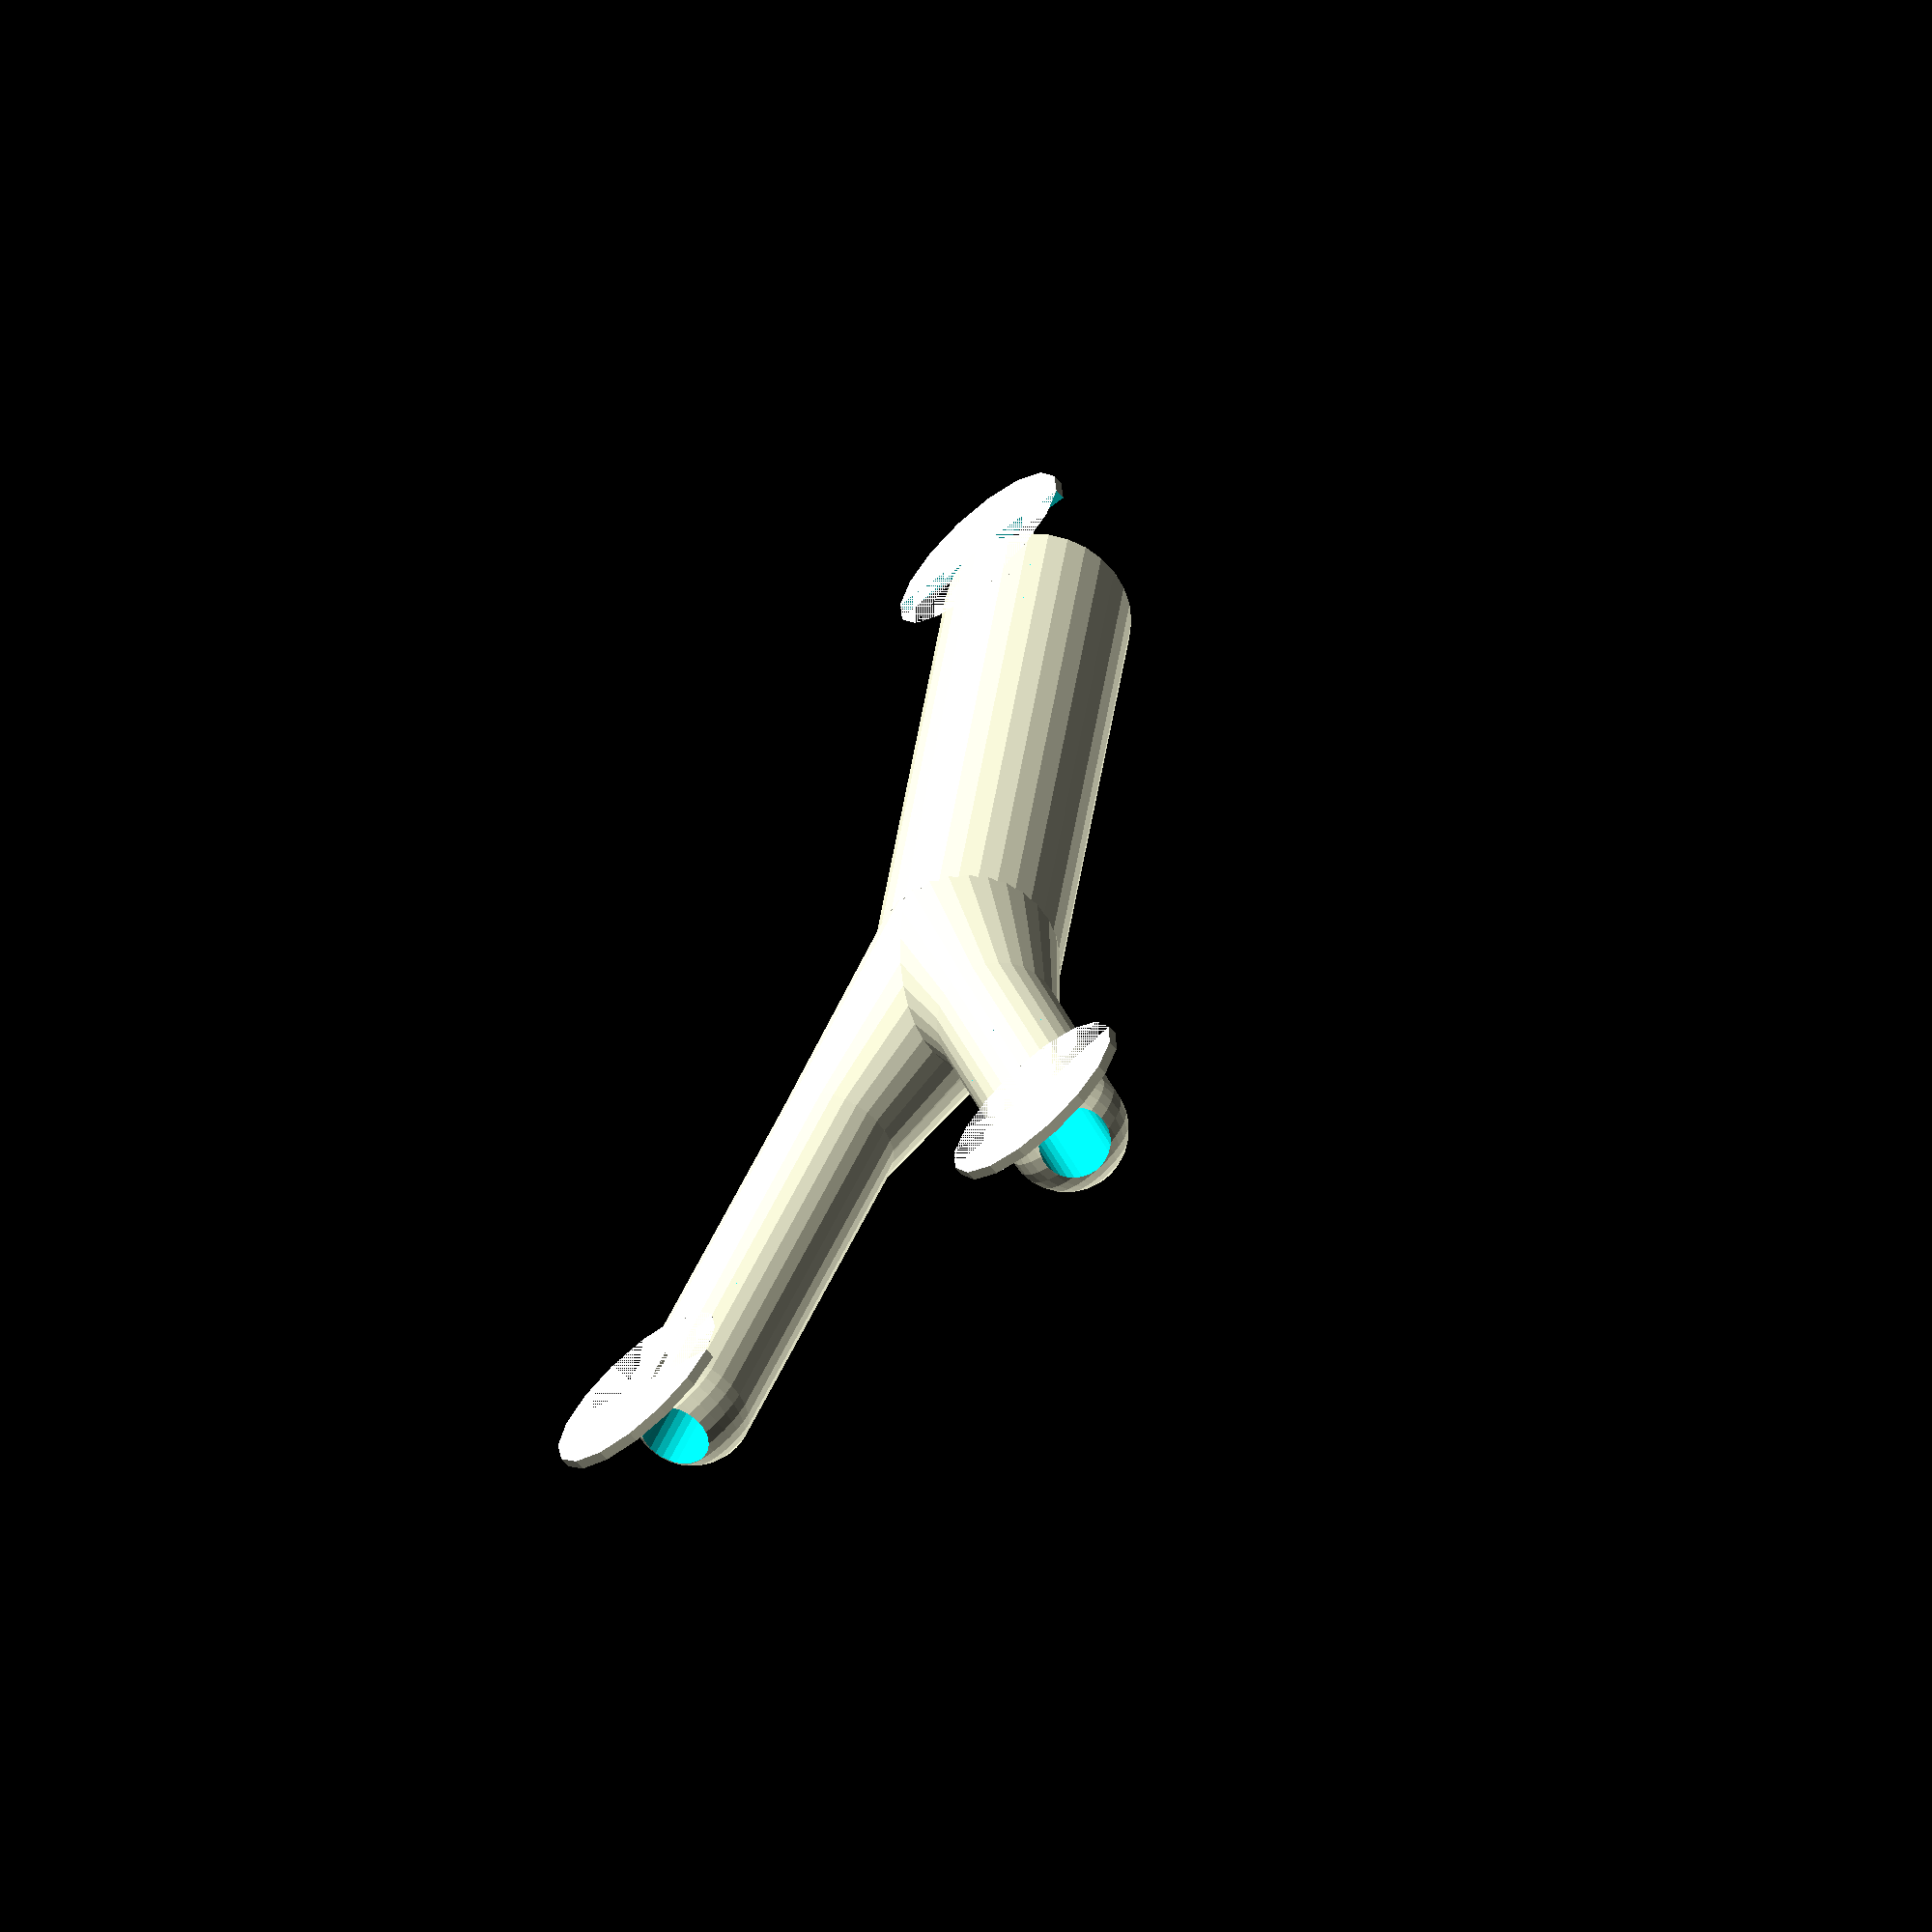
<openscad>
// Create outer shell
module shell(){
	for(i=[-20,20])rotate([0,0,i]){
        
        // Create "Y" triangular/connecting piece
		hull(){
			sphere(9/2,$fn=30);
			translate([15,0,-1.5])sphere(6/2,$fn=30);
		}
        
        // Create "Y" arms
        hull(){
			translate([15,0,-1.5])sphere(6/2,$fn=30);
			translate([35,0,-1.5])sphere(6/2,$fn=30);
		}
	}
    
    // Create base of "Y"
	translate([-17.5,0,0])rotate([0,90,0])cylinder(r=9/2,h=35,$fn=30,center=true);
}

// Create hollow channel within shell
module channel(){
	for(i=[-20,20])rotate([0,0,i]){

       // Hollow out base of Y connecting piece
		hull(){
			sphere(6.5/2,$fn=30);
			translate([10,0,-1.5])sphere(4/2,$fn=30);
		}

       // Hollow out ends of Y connecting piece
		hull(){
			translate([10,0,-1.5])sphere(4/2,$fn=30);
			translate([20,0,-1.5])sphere(3.5/2,$fn=30);
		}

       // Hollow out arms of Y
      	hull(){
			translate([20,0,-1.5])sphere(3.5/2,$fn=30);
			translate([50,0,-1.5])sphere(3.5/2,$fn=30);
		}
	}
    
    // Hollow out base cylinder
	translate([-17.5,0,0])rotate([0,90,0])cylinder(r=6.5/2,h=35,$fn=30,center=true);
}


// Create final Y-Piece with differences between channel and shell
difference(){
    shell();
    channel();
}






////////////////////////////////////////
//mouse ear
	//translate([35,0,-1.5])cylinder(r=2,h=10);
for(i=[-20,20])rotate([0,0,i]){
translate([35,-1,-4.5])cube([5,2,.2]);
translate([35+2,0,-4.5])difference(){
    cylinder(r=5,h=.5);
    translate([-12,-6,0])cube([12,12,1]);
}

}




translate([-35-4,-1,-4.4])cube([5,2,.2]);
translate([-35-.5,0,-4.4])difference(){
    cylinder(r=5,h=.5);
    translate([0,-6,0])cube([12,12,1]);
}


</openscad>
<views>
elev=66.5 azim=82.6 roll=221.1 proj=o view=solid
</views>
